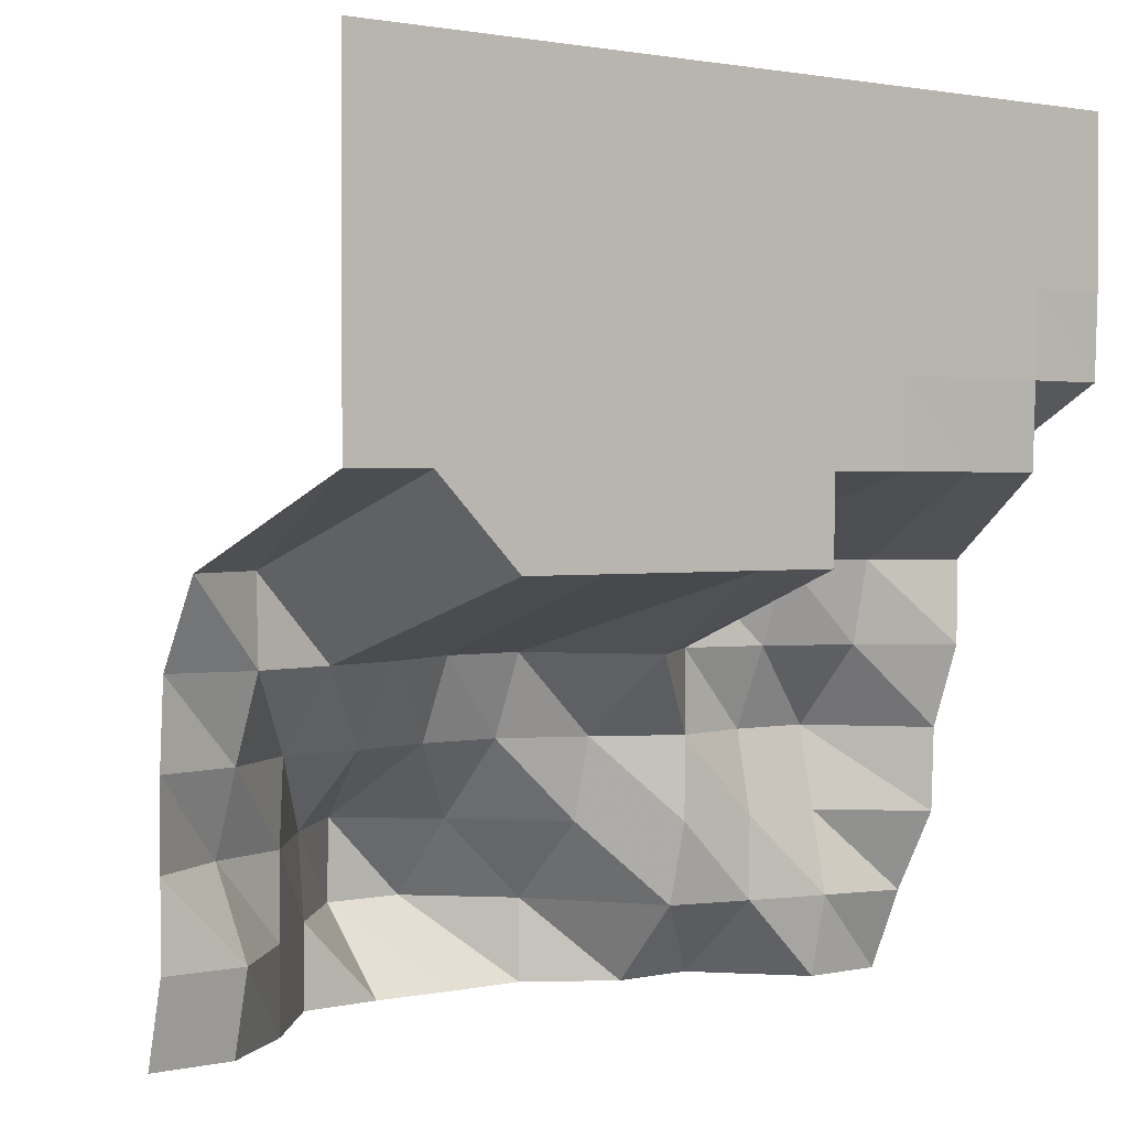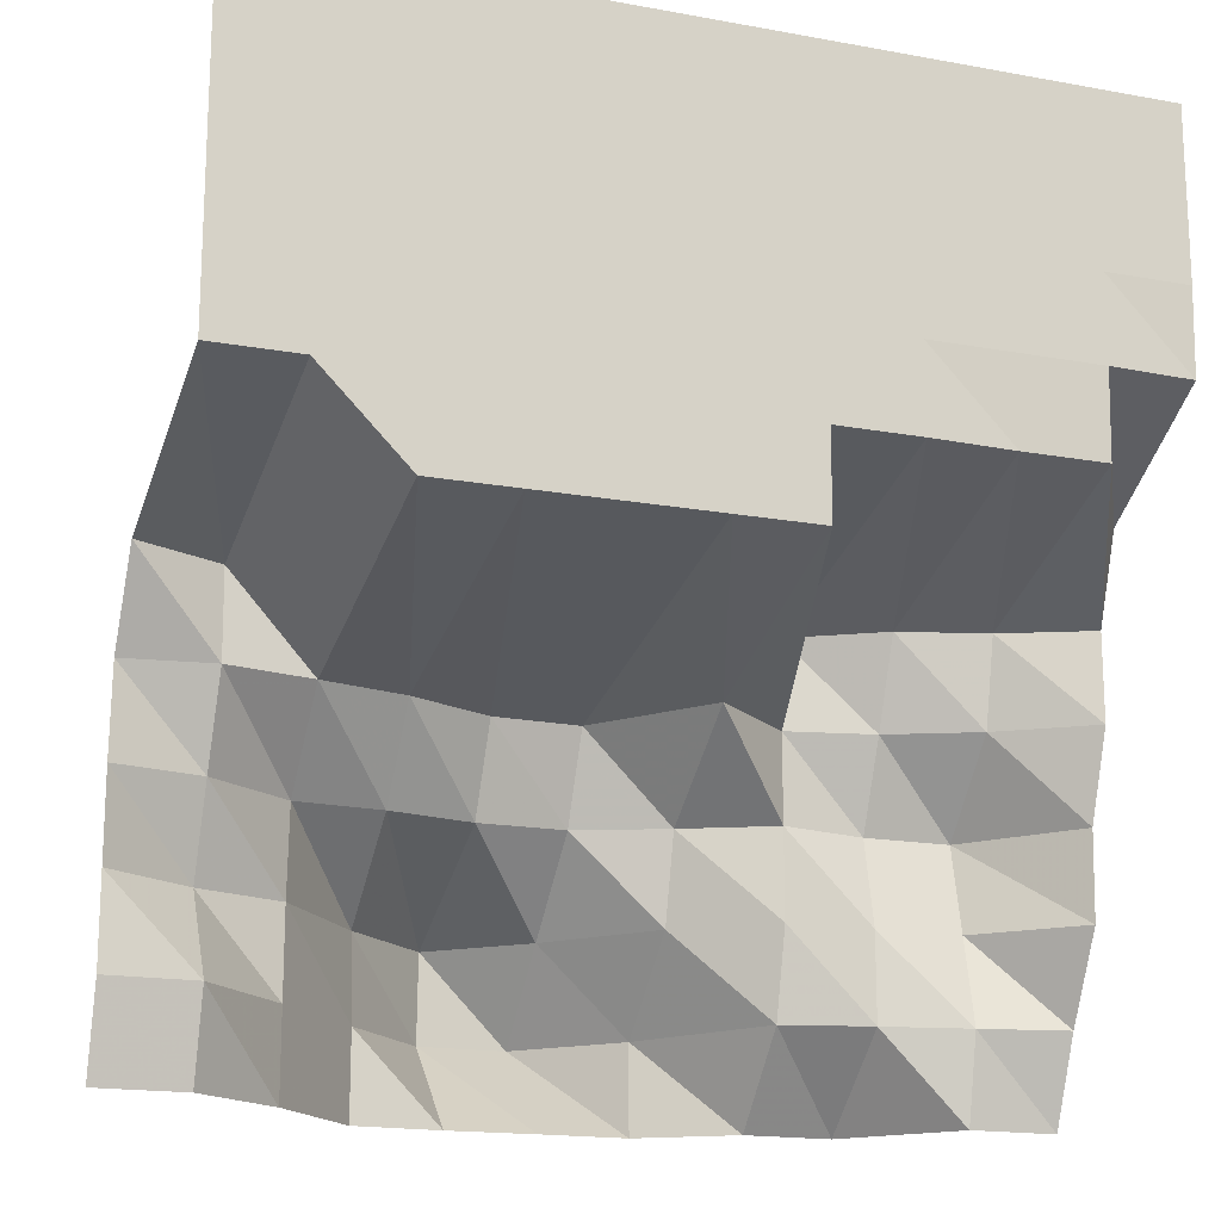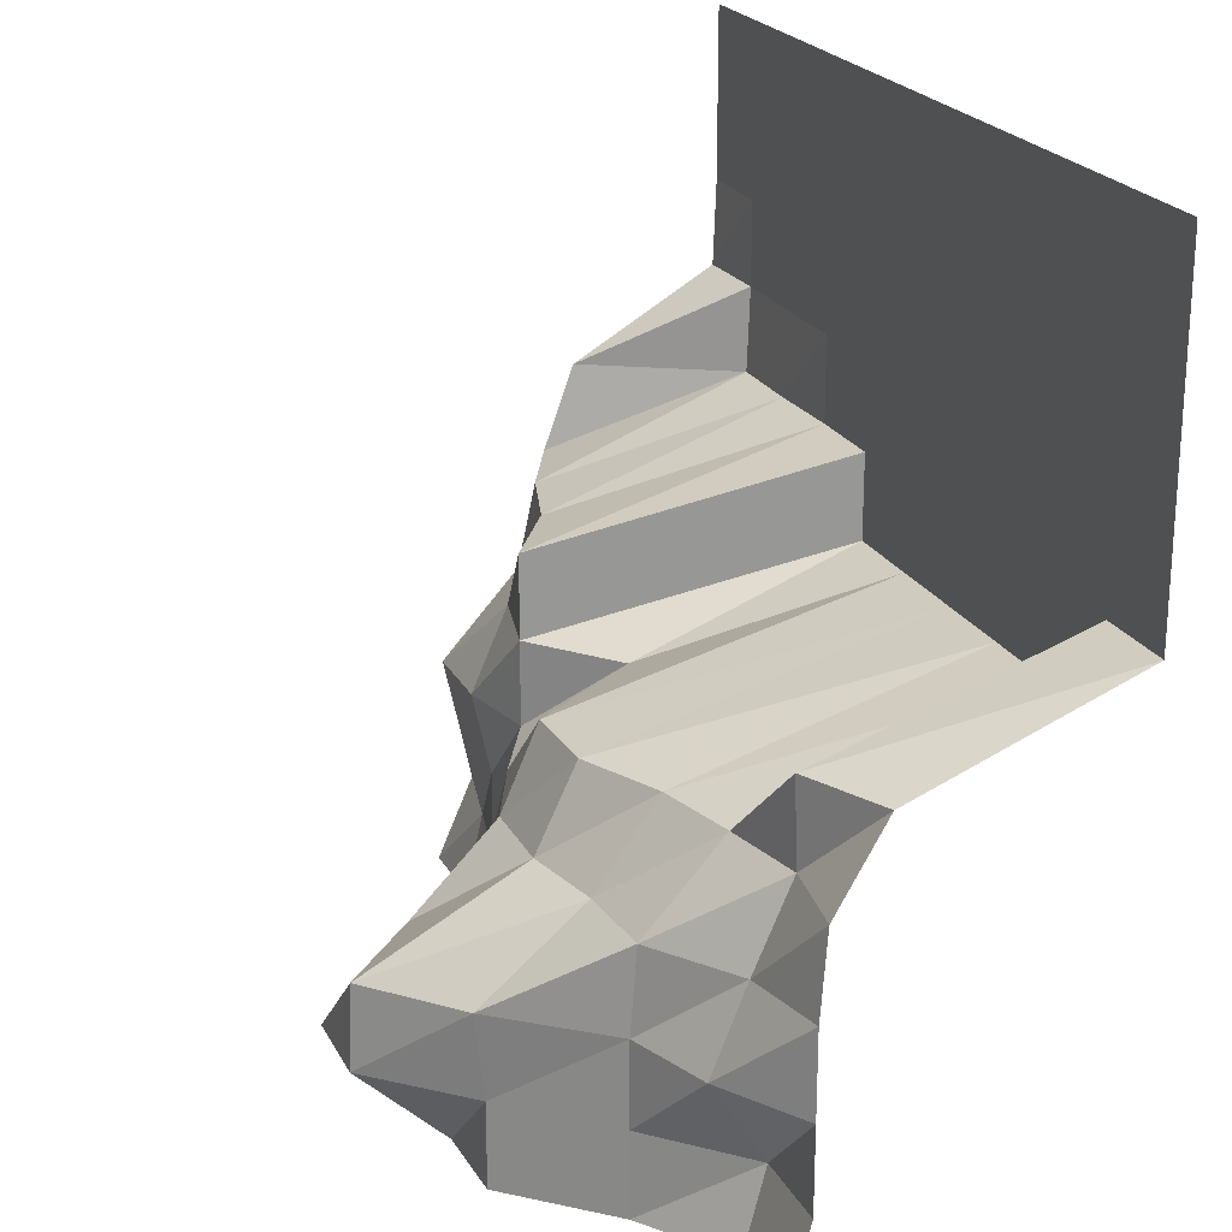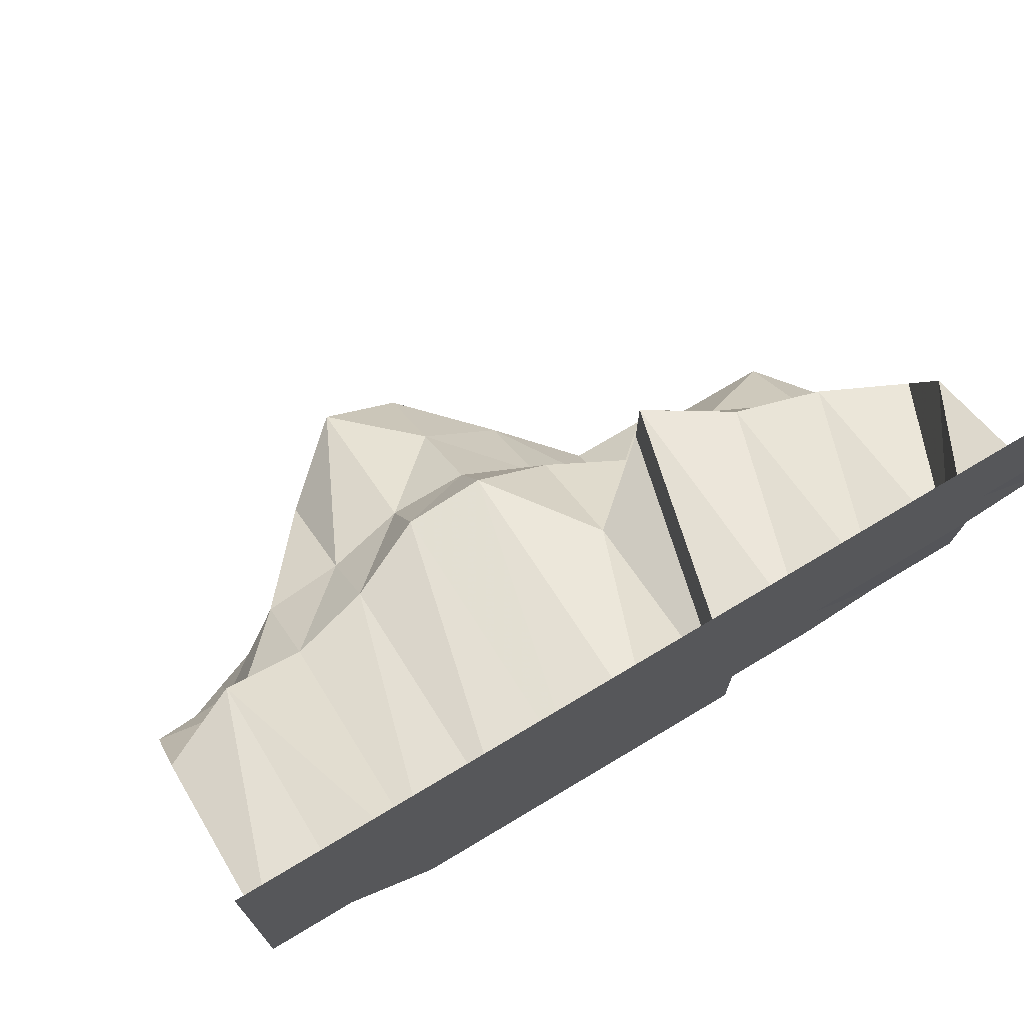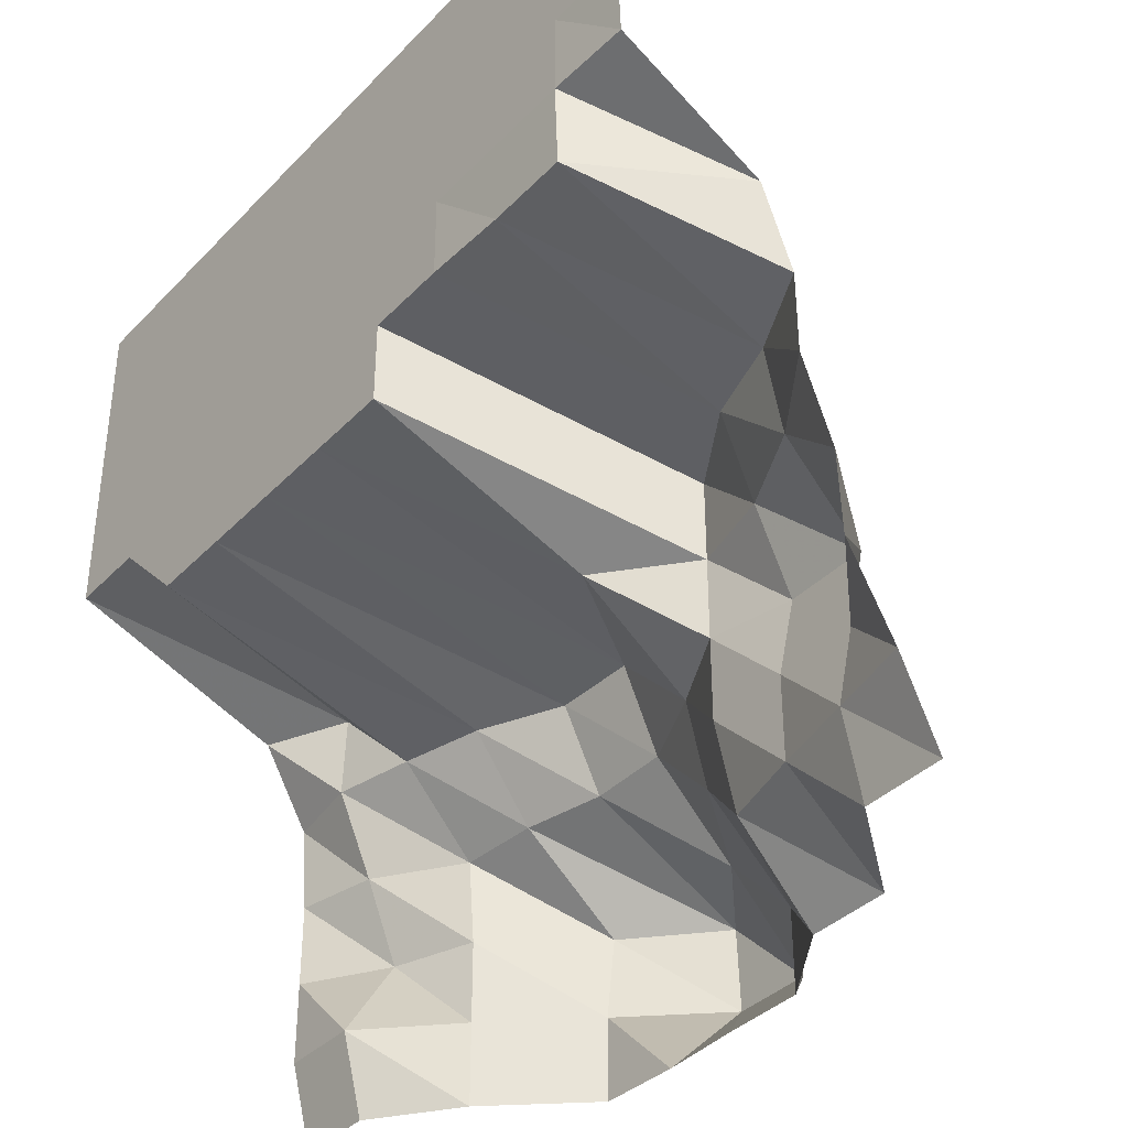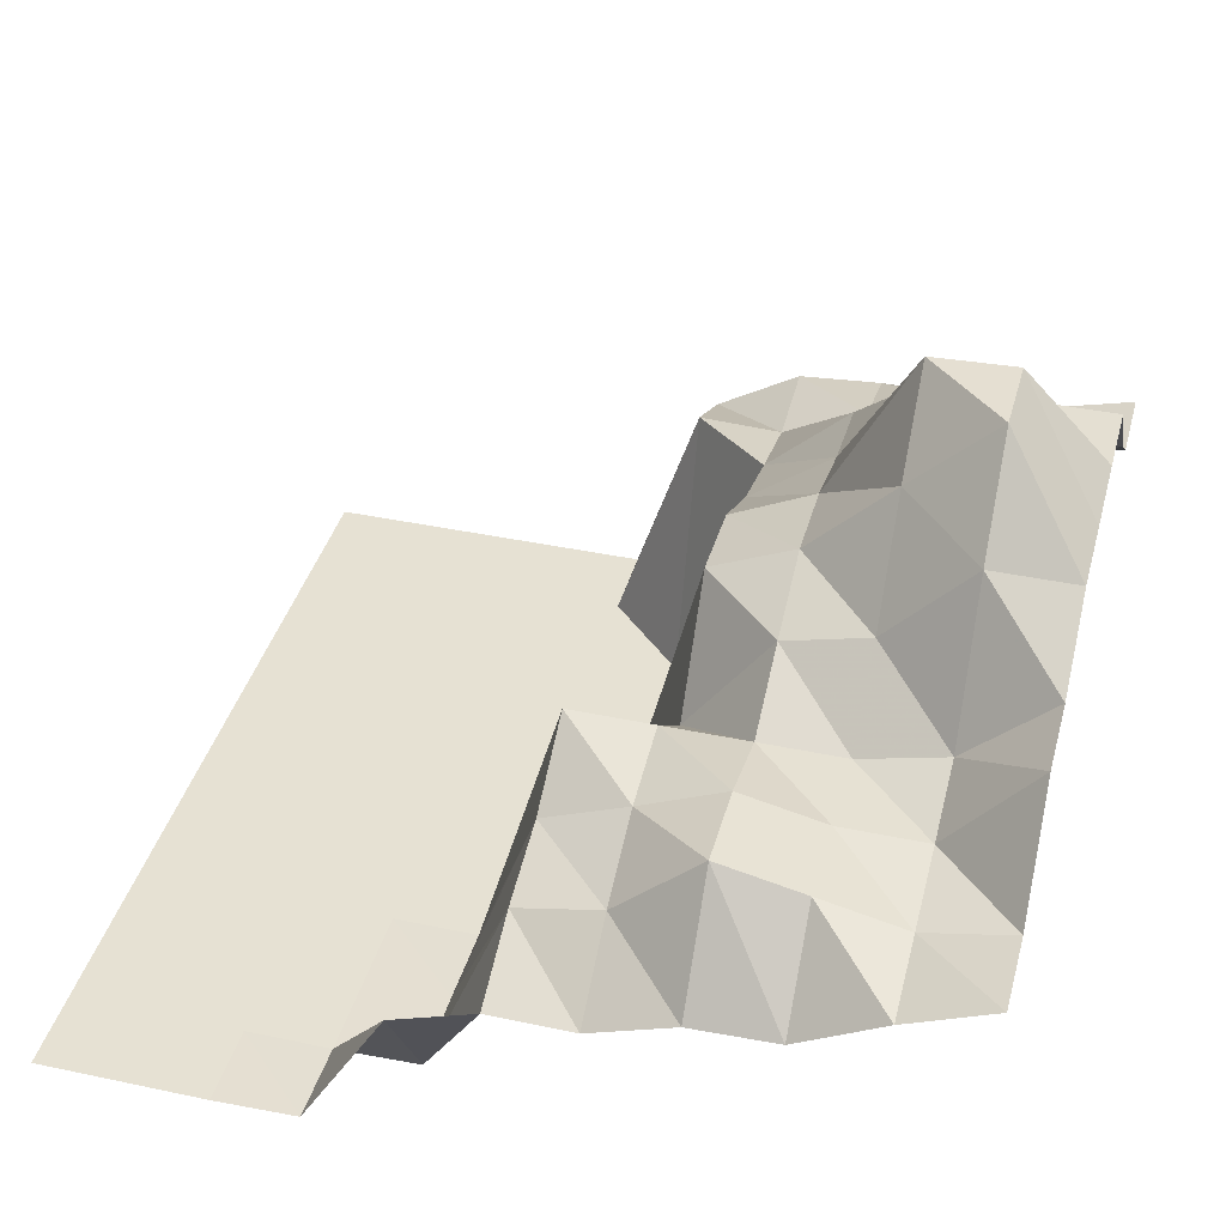
<metadata>
{"format":"obj","ext":"obj","renderer":"f3d","projection":"perspective","resolution":1024,"background":"white","views":[{"elev":1.5,"azim":-37.9,"up":"+Z"},{"elev":-17.0,"azim":-20.3,"up":"+Z"},{"elev":22.3,"azim":-111.6,"up":"+Z"},{"elev":73.6,"azim":-30.9,"up":"+Z"},{"elev":-37.3,"azim":52.2,"up":"+Z"},{"elev":38.9,"azim":104.9,"up":"+Y"}]}
</metadata>
<code>
g Part_4_9
v 0 56.47 0
v -16 56.47 0
v -32 75.29 0
v -48 75.29 0
v -64 85.88 0
v -80 85.88 0
v -96 86.47 0
v -112 85.88 0
v -128 68.24 0
v -144 56.47 0
v -160 56.47 0
v 0 49.41 16
v -16 52.94 16
v -32 56.47 16
v -48 60.59 16
v -64 85.88 16
v -80 102.9 16
v -96 102.9 16
v -112 85.88 16
v -128 68.24 16
v -144 52.35 16
v -160 52.35 16
v 0 40.59 32
v -16 56.47 32
v -32 56.47 32
v -48 56.47 32
v -64 68.82 32
v -80 87.65 32
v -96 102.4 32
v -112 87.65 32
v -128 68.24 32
v -144 62.35 32
v -160 52.35 32
v 0 40 48
v -16 60 48
v -32 60 48
v -48 56.47 48
v -64 64.71 48
v -80 71.76 48
v -96 71.76 48
v -112 68.24 48
v -128 67.06 48
v -144 55.88 48
v -160 52.35 48
v 0 34.12 64
v -16 45.29 64
v -32 52.94 64
v -48 56.47 64
v -64 42.94 64
v -80 64.71 64
v -96 64.12 64
v -112 56.47 64
v -128 52.35 64
v -144 48.82 64
v -160 51.18 64
v 0 34.12 80
v -16 41.76 80
v -32 46.47 80
v -48 56.47 80
v -64 0 80
v -80 0 80
v -96 0 80
v -112 0 80
v -128 0 80
v -144 49.41 80
v -160 41.76 80
v 0 28.24 96
v -16 0.5882 96
v -32 0.5882 96
v -48 0 96
v -64 0 96
v -80 0 96
v -96 0 96
v -112 0 96
v -128 0 96
v -144 0 96
v -160 0 96
v 0 0.5882 112
v -16 0 112
v -32 0 112
v -48 0 112
v -64 0 112
v -80 0 112
v -96 0 112
v -112 0 112
v -128 0 112
v -144 0 112
v -160 0 112
v 0 0 128
v -16 0 128
v -32 0 128
v -48 0 128
v -64 0 128
v -80 0 128
v -96 0 128
v -112 0 128
v -128 0 128
v -144 0 128
v -160 0 128
v 0 0 144
v -16 0 144
v -32 0 144
v -48 0 144
v -64 0 144
v -80 0 144
v -96 0 144
v -112 0 144
v -128 0 144
v -144 0 144
v -160 0 144
v 0 0 160
v -16 0 160
v -32 0 160
v -48 0 160
v -64 0 160
v -80 0 160
v -96 0 160
v -112 0 160
v -128 0 160
v -144 0 160
v -160 0 160
g Part_4_9_0
f 13 12 1
f 2 13 1
f 24 23 12
f 13 24 12
f 35 34 23
f 24 35 23
f 46 45 34
f 35 46 34
f 57 56 45
f 46 57 45
f 68 67 56
f 57 68 56
f 79 78 67
f 68 79 67
f 90 89 78
f 79 90 78
f 101 100 89
f 90 101 89
f 112 111 100
f 101 112 100
f 14 13 2
f 3 14 2
f 25 24 13
f 14 25 13
f 36 35 24
f 25 36 24
f 47 46 35
f 36 47 35
f 58 57 46
f 47 58 46
f 69 68 57
f 58 69 57
f 80 79 68
f 69 80 68
f 91 90 79
f 80 91 79
f 102 101 90
f 91 102 90
f 113 112 101
f 102 113 101
f 15 14 3
f 4 15 3
f 26 25 14
f 15 26 14
f 37 36 25
f 26 37 25
f 48 47 36
f 37 48 36
f 59 58 47
f 48 59 47
f 70 69 58
f 59 70 58
f 81 80 69
f 70 81 69
f 92 91 80
f 81 92 80
f 103 102 91
f 92 103 91
f 114 113 102
f 103 114 102
f 16 15 4
f 5 16 4
f 27 26 15
f 16 27 15
f 38 37 26
f 27 38 26
f 49 48 37
f 38 49 37
f 60 59 48
f 49 60 48
f 71 70 59
f 60 71 59
f 82 81 70
f 71 82 70
f 93 92 81
f 82 93 81
f 104 103 92
f 93 104 92
f 115 114 103
f 104 115 103
f 17 16 5
f 6 17 5
f 28 27 16
f 17 28 16
f 39 38 27
f 28 39 27
f 50 49 38
f 39 50 38
f 61 60 49
f 50 61 49
f 72 71 60
f 61 72 60
f 83 82 71
f 72 83 71
f 94 93 82
f 83 94 82
f 105 104 93
f 94 105 93
f 116 115 104
f 105 116 104
f 18 17 6
f 7 18 6
f 29 28 17
f 18 29 17
f 40 39 28
f 29 40 28
f 51 50 39
f 40 51 39
f 62 61 50
f 51 62 50
f 73 72 61
f 62 73 61
f 84 83 72
f 73 84 72
f 95 94 83
f 84 95 83
f 106 105 94
f 95 106 94
f 117 116 105
f 106 117 105
f 19 18 7
f 8 19 7
f 30 29 18
f 19 30 18
f 41 40 29
f 30 41 29
f 52 51 40
f 41 52 40
f 63 62 51
f 52 63 51
f 74 73 62
f 63 74 62
f 85 84 73
f 74 85 73
f 96 95 84
f 85 96 84
f 107 106 95
f 96 107 95
f 118 117 106
f 107 118 106
f 20 19 8
f 9 20 8
f 31 30 19
f 20 31 19
f 42 41 30
f 31 42 30
f 53 52 41
f 42 53 41
f 64 63 52
f 53 64 52
f 75 74 63
f 64 75 63
f 86 85 74
f 75 86 74
f 97 96 85
f 86 97 85
f 108 107 96
f 97 108 96
f 119 118 107
f 108 119 107
f 21 20 9
f 10 21 9
f 32 31 20
f 21 32 20
f 43 42 31
f 32 43 31
f 54 53 42
f 43 54 42
f 65 64 53
f 54 65 53
f 76 75 64
f 65 76 64
f 87 86 75
f 76 87 75
f 98 97 86
f 87 98 86
f 109 108 97
f 98 109 97
f 120 119 108
f 109 120 108
f 22 21 10
f 11 22 10
f 33 32 21
f 22 33 21
f 44 43 32
f 33 44 32
f 55 54 43
f 44 55 43
f 66 65 54
f 55 66 54
f 77 76 65
f 66 77 65
f 88 87 76
f 77 88 76
f 99 98 87
f 88 99 87
f 110 109 98
f 99 110 98
f 121 120 109
f 110 121 109

</code>
